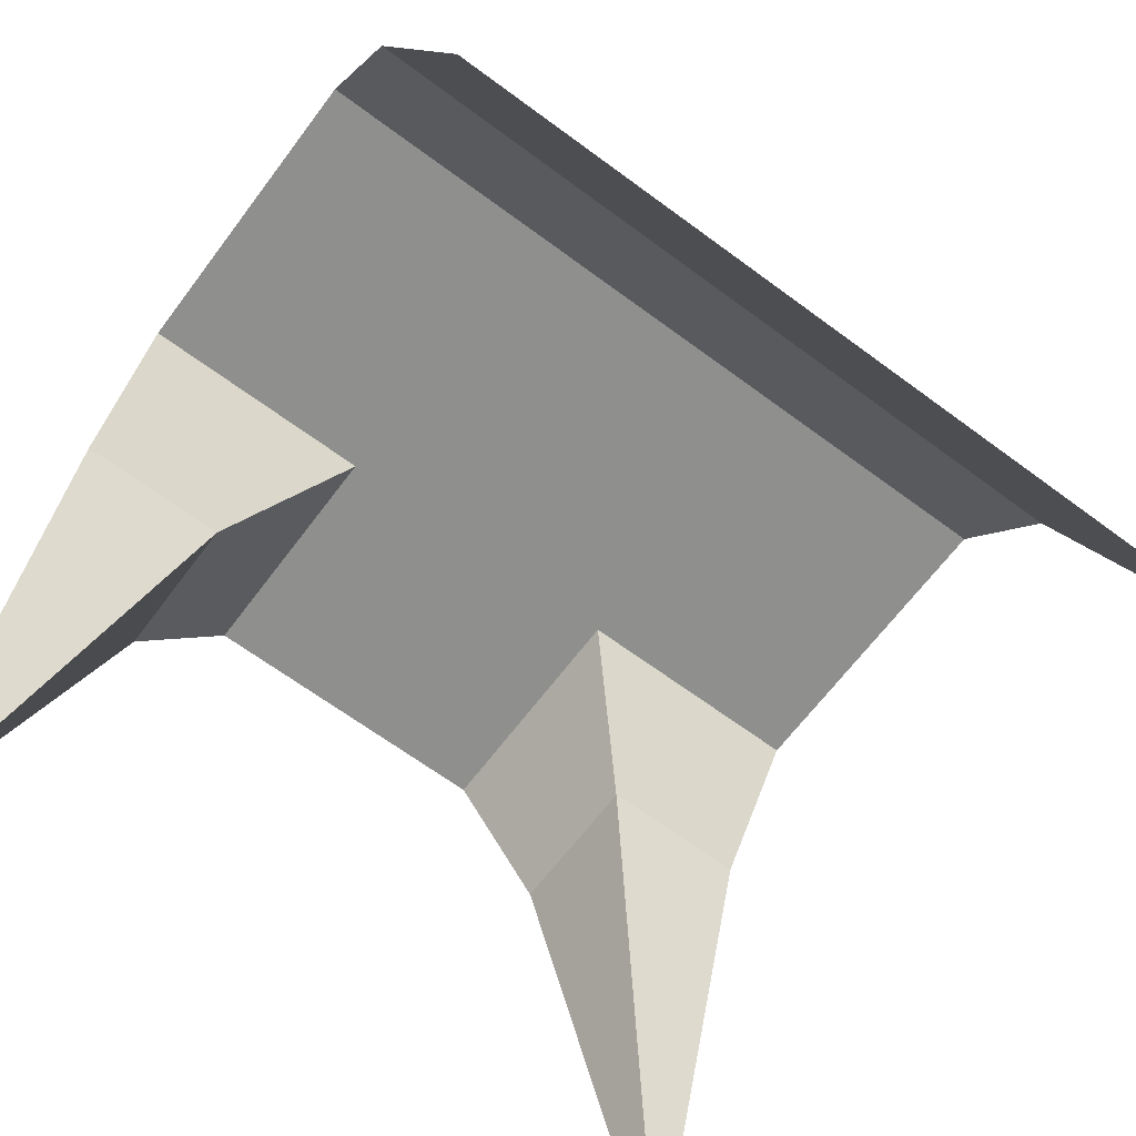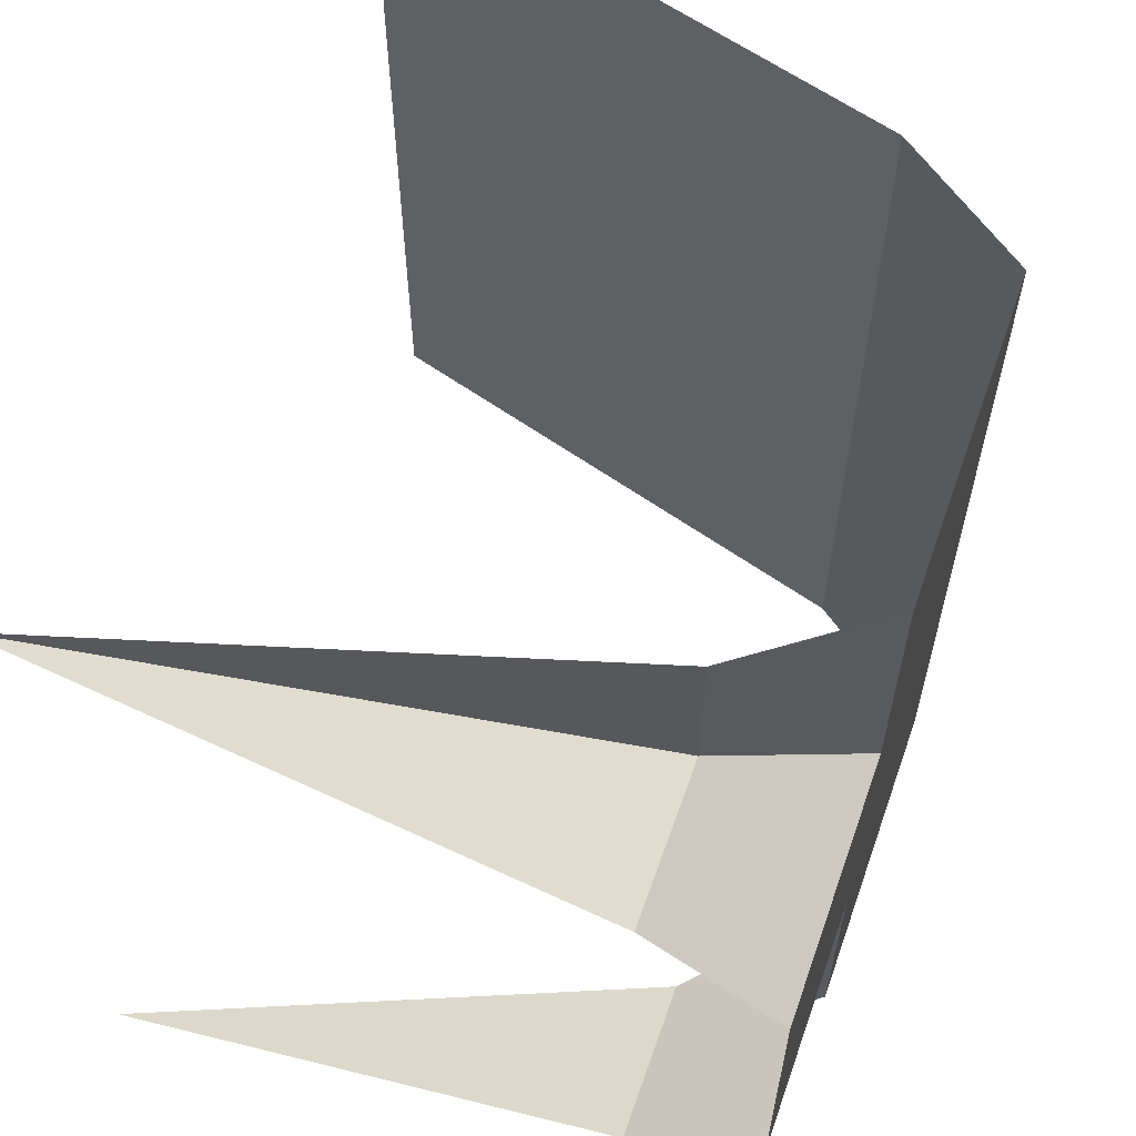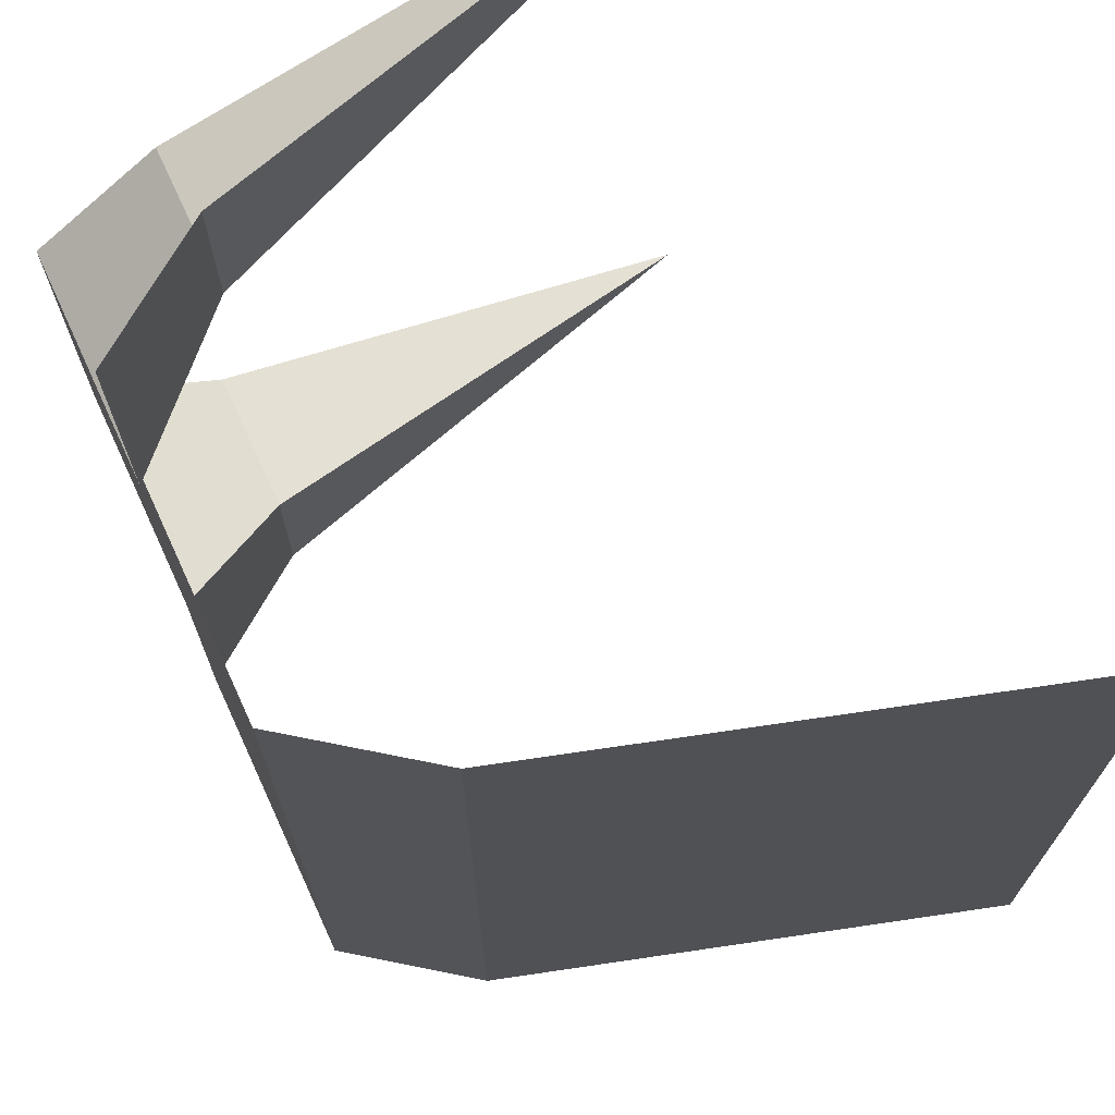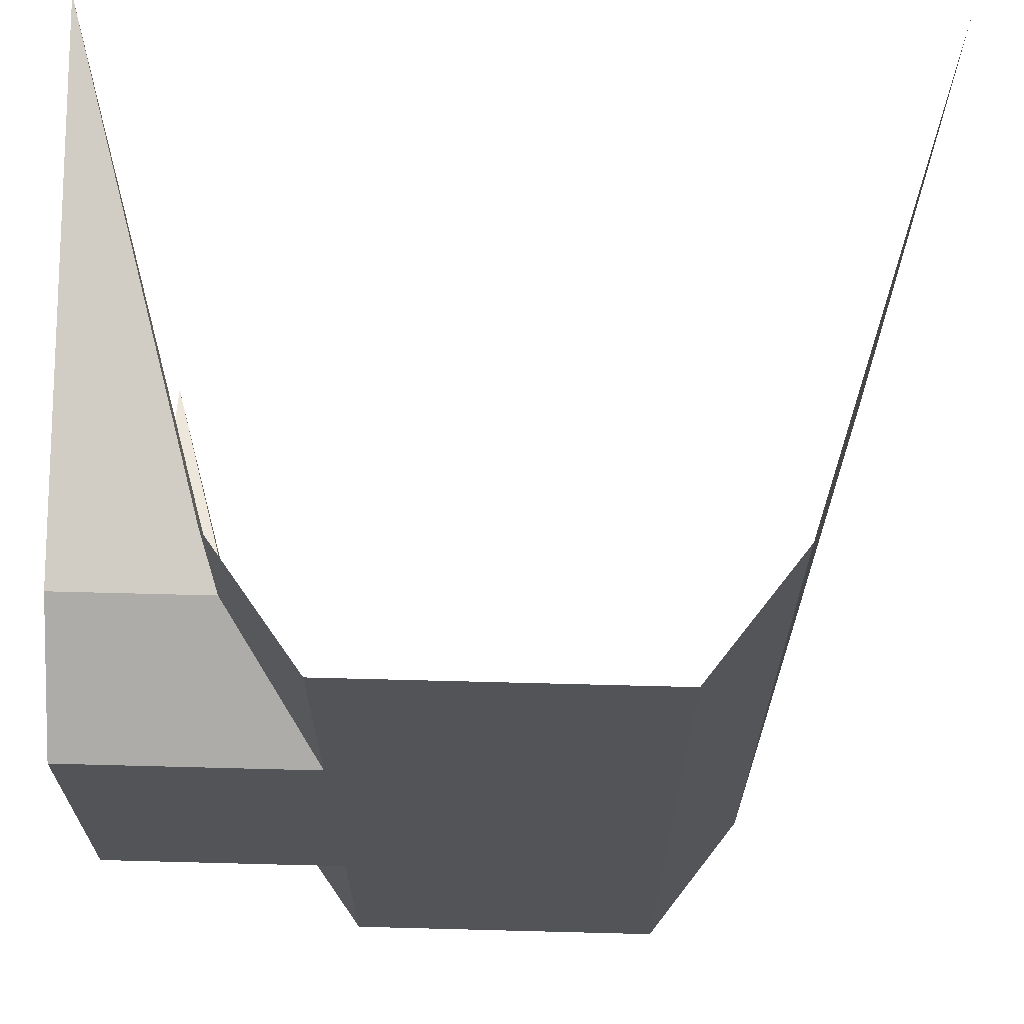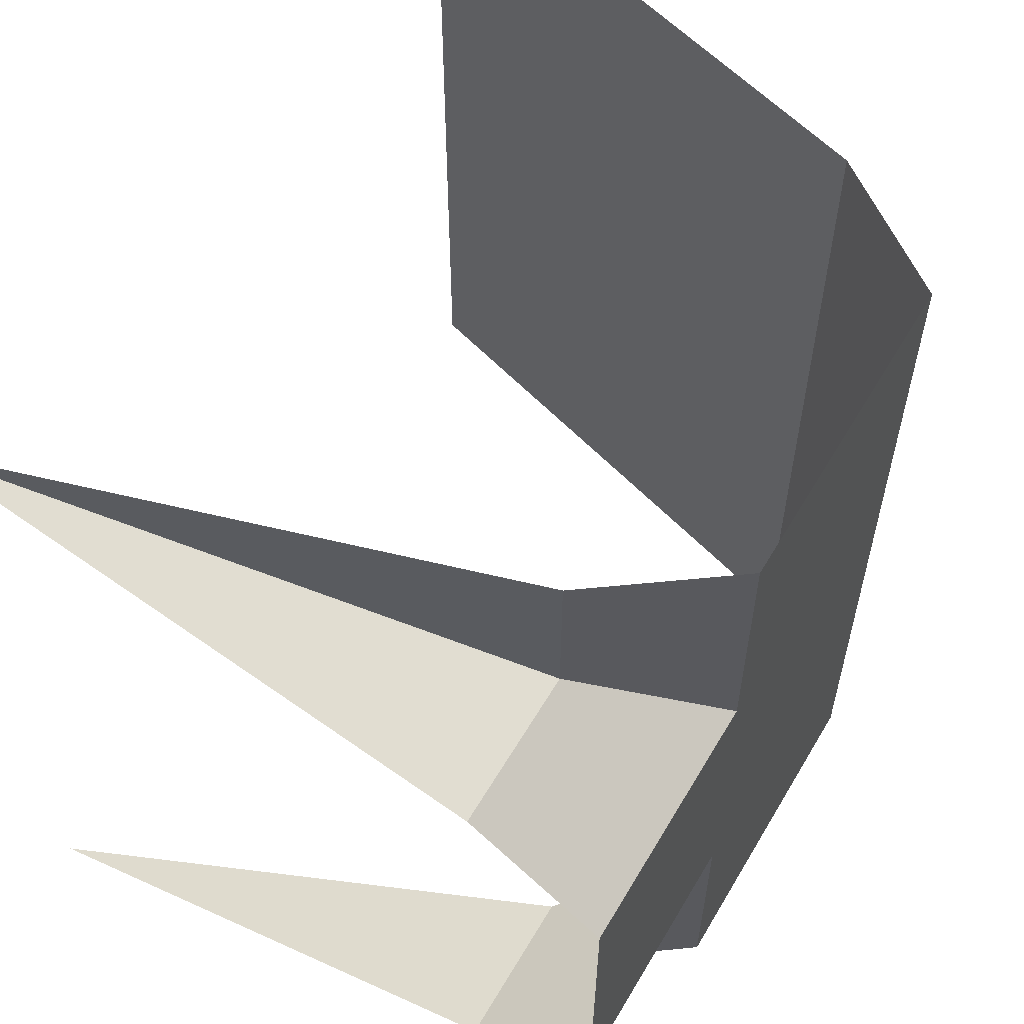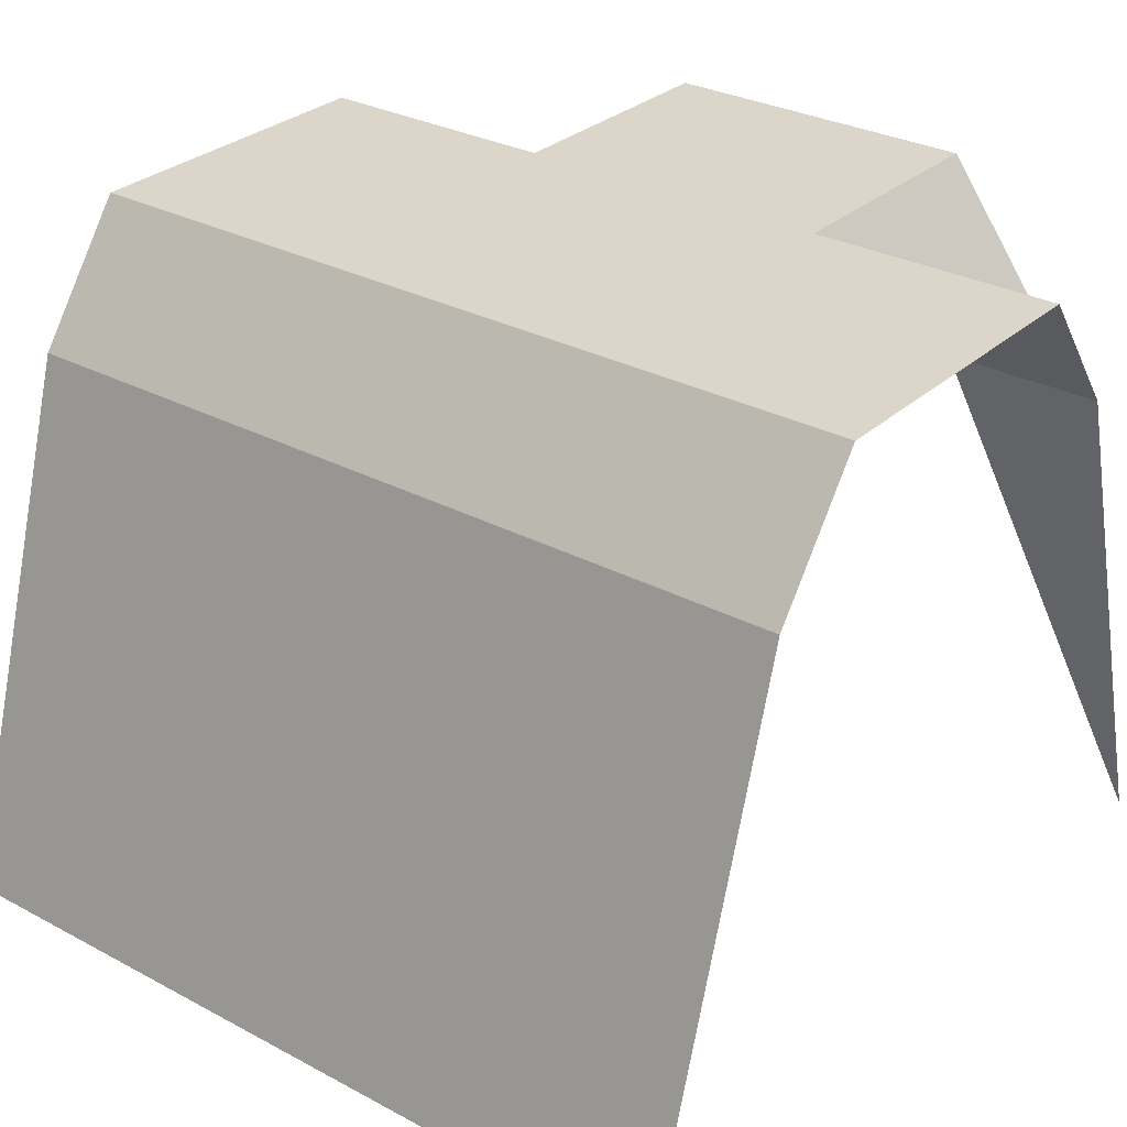
<metadata>
{"format":"obj","ext":"obj","renderer":"f3d","projection":"perspective","resolution":1024,"background":"white","views":[{"elev":-65.2,"azim":-126.8,"up":"+Y"},{"elev":61.3,"azim":109.4,"up":"+Z"},{"elev":70.3,"azim":-114.8,"up":"+Z"},{"elev":66.7,"azim":-178.5,"up":"+Z"},{"elev":59.0,"azim":120.4,"up":"+Z"},{"elev":29.9,"azim":-52.1,"up":"+Y"}]}
</metadata>
<code>
o terrain_T.001
v 1.246 2.557 -2
v 2 0 -2
v 2 2.557 -2.754
v 1.246 2.557 -6
v 2 3.188 -3.216
v 0.7839 3.188 -6
v 0.7839 3.188 -2
v 2 0 -6
v 2 2.557 -5.246
v 2 3.188 -4.784
v 1.246 2.557 -2.754
v 0.7839 3.188 -3.216
v 1.246 2.557 -5.246
v 0.7839 3.188 -4.784
v -1.246 2.557 -2
v -2 0 -2
v -1.246 2.557 -6
v -0.7839 3.188 -6
v -0.7839 3.188 -2
v -2 0 -3
v -2 0 -6
v -2 0 -5
v -1.246 2.557 -3
v -0.7839 3.188 -3.216
v -1.246 2.557 -5
v -0.7839 3.188 -4.784
f 2 3 11
f 3 5 12 11
f 14 12 5 10
f 24 12 14 26
f 13 9 8
f 14 10 9 13
f 1 2 11
f 13 8 4
f 12 7 1 11
f 4 6 14 13
f 24 19 7 12
f 14 6 18 26
f 22 20 23 25
f 25 17 21 22
f 24 23 15 19
f 17 25 26 18
f 25 23 24 26
f 15 23 20 16

</code>
